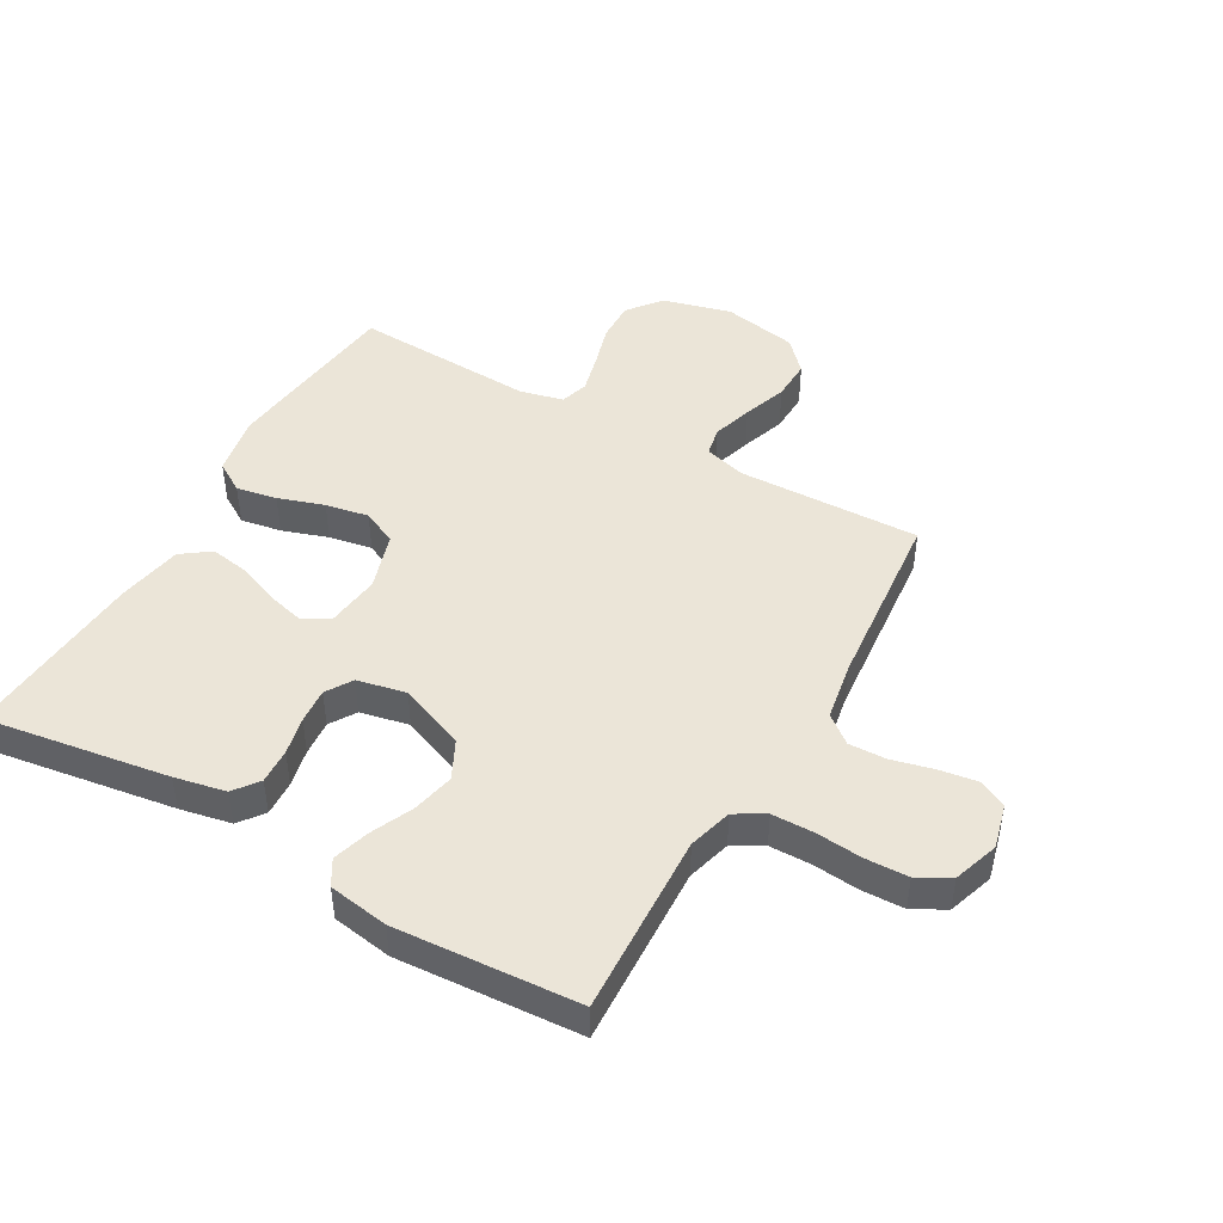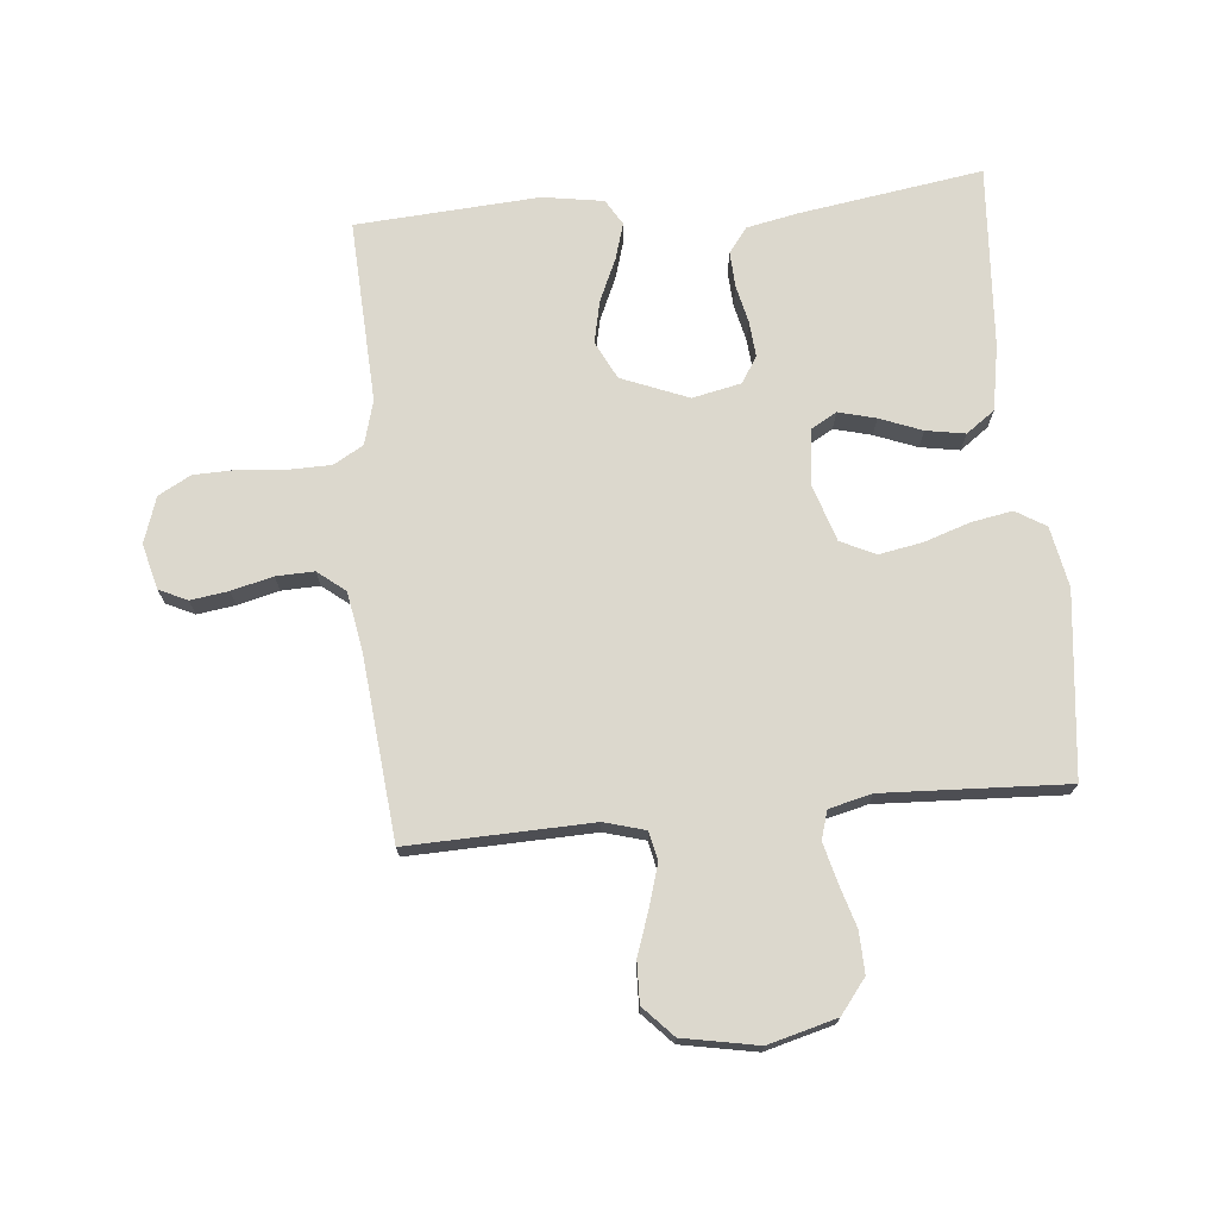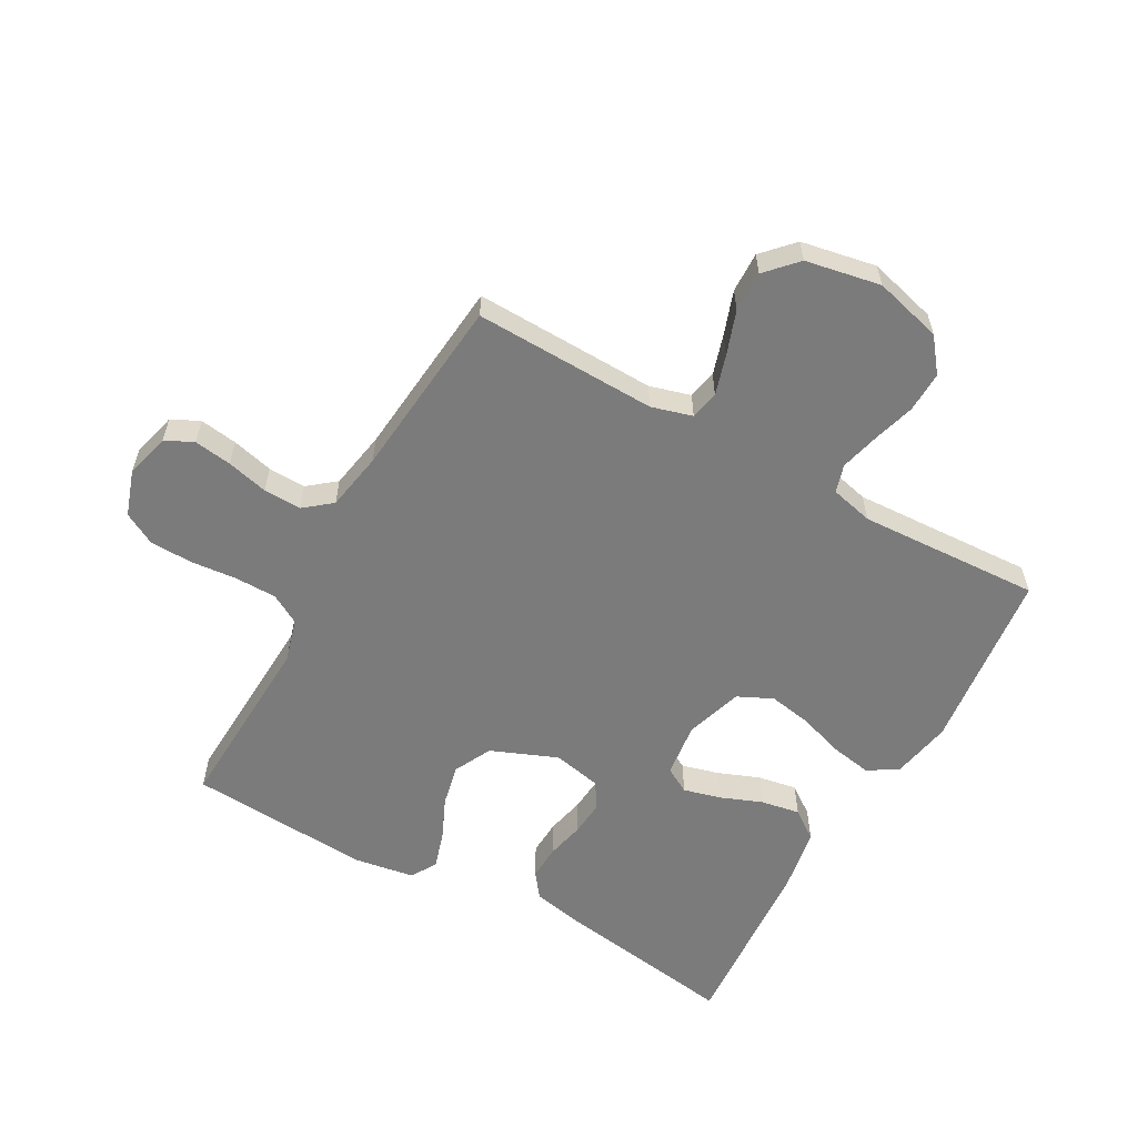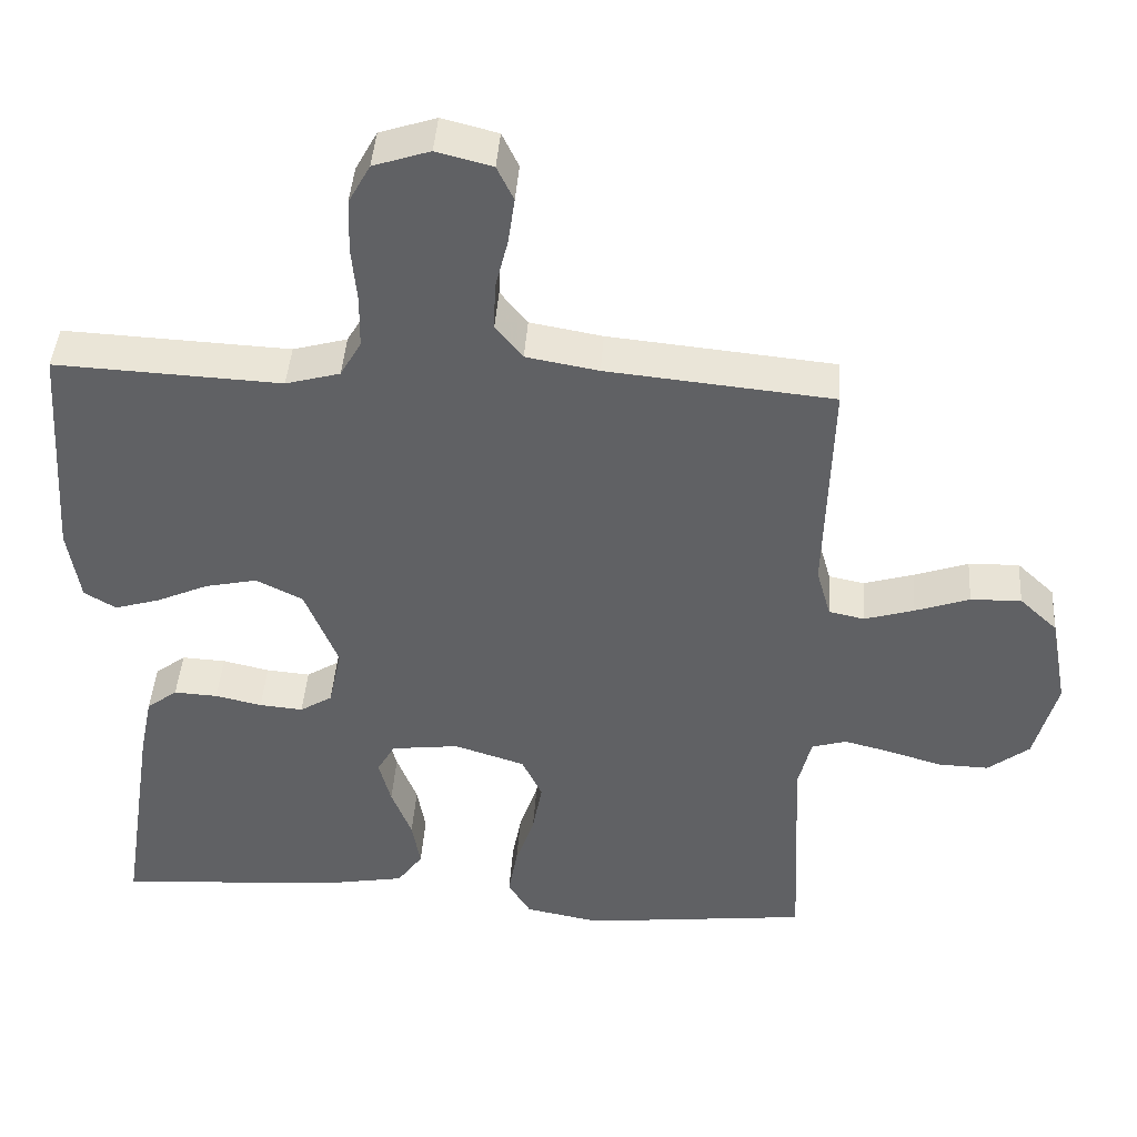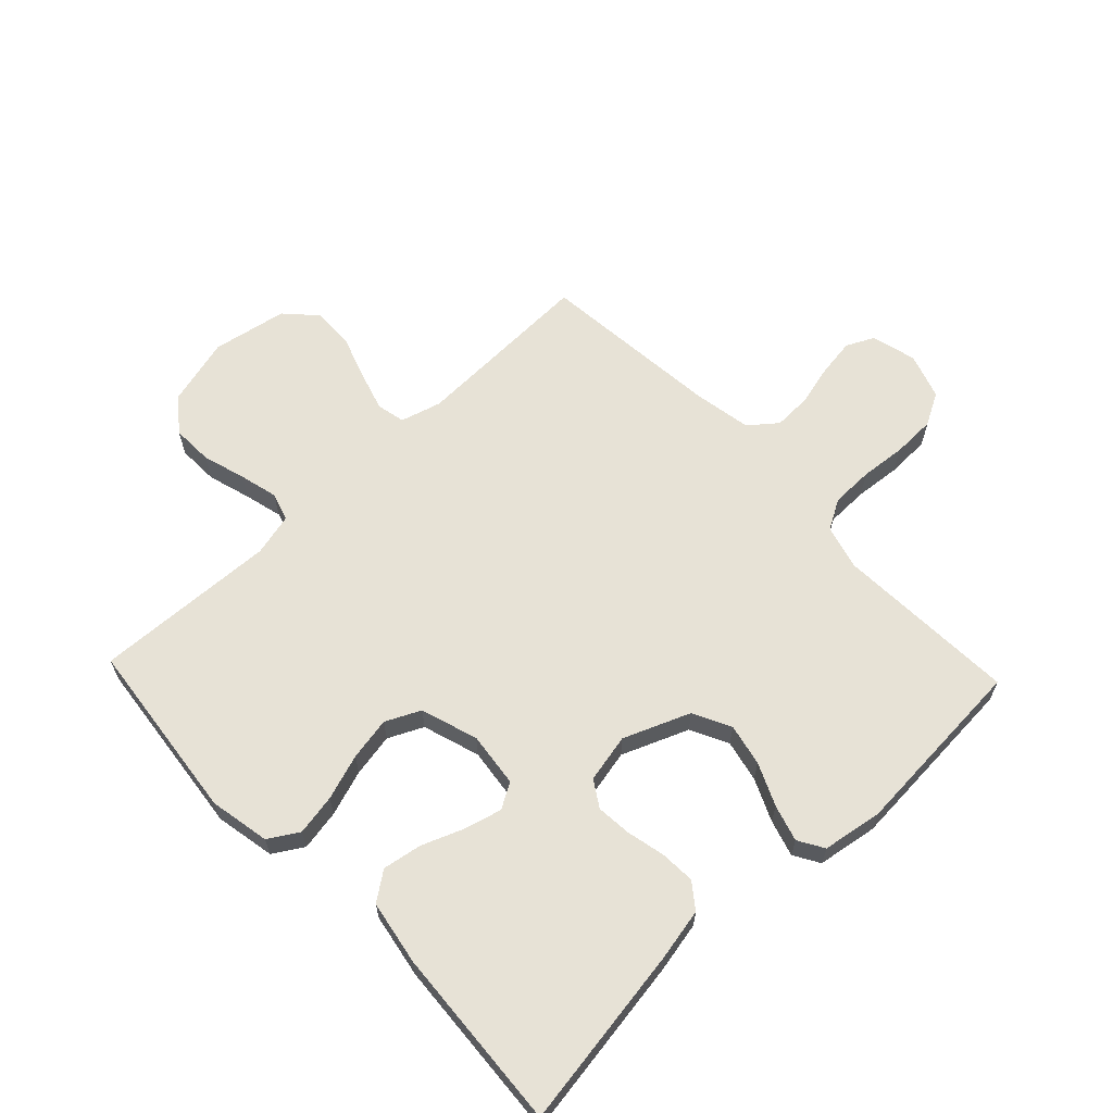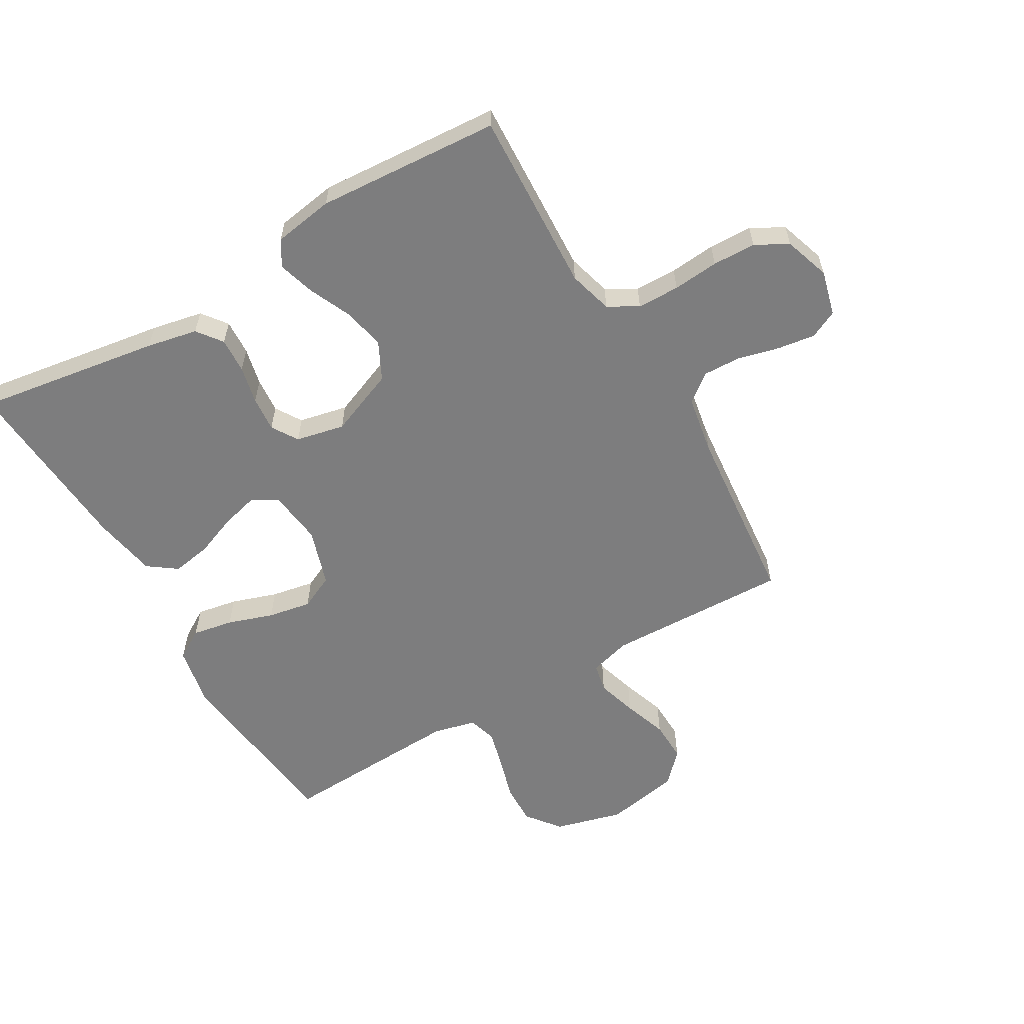
<metadata>
{"format":"obj","ext":"obj","renderer":"f3d","projection":"perspective","resolution":1024,"background":"white","views":[{"elev":46.0,"azim":-60.3,"up":"+Y"},{"elev":72.4,"azim":84.6,"up":"+Y"},{"elev":-58.5,"azim":60.9,"up":"+Y"},{"elev":42.9,"azim":4.0,"up":"+Z"},{"elev":63.5,"azim":-133.5,"up":"+Y"},{"elev":-59.1,"azim":-59.8,"up":"+Y"}]}
</metadata>
<code>
v 0.5 0.07 0.5
v 0.491 0.07 0.2
v 0.51 0.07 0.133
v 0.557 0.07 0.123
v 0.623 0.07 0.143
v 0.695 0.07 0.168
v 0.762 0.07 0.17
v 0.812 0.07 0.123
v 0.835 0.07 0
v 0.805 0.07 -0.112
v 0.75 0.07 -0.155
v 0.683 0.07 -0.153
v 0.612 0.07 -0.132
v 0.549 0.07 -0.116
v 0.503 0.07 -0.13
v 0.486 0.07 -0.2
v 0.5 0.07 -0.5
v 0.2 0.07 -0.534
v 0.101 0.07 -0.515
v 0.071 0.07 -0.466
v 0.083 0.07 -0.399
v 0.108 0.07 -0.324
v 0.121 0.07 -0.253
v 0.094 0.07 -0.196
v 0 0.07 -0.166
v -0.09 0.07 -0.177
v -0.114 0.07 -0.219
v -0.098 0.07 -0.28
v -0.071 0.07 -0.349
v -0.06 0.07 -0.413
v -0.094 0.07 -0.46
v -0.2 0.07 -0.479
v -0.5 0.07 -0.5
v -0.454 0.07 -0.2
v -0.437 0.07 -0.116
v -0.396 0.07 -0.085
v -0.338 0.07 -0.088
v -0.276 0.07 -0.102
v -0.218 0.07 -0.107
v -0.175 0.07 -0.08
v -0.158 0.07 0
v -0.202 0.07 0.109
v -0.264 0.07 0.14
v -0.333 0.07 0.125
v -0.402 0.07 0.094
v -0.462 0.07 0.076
v -0.504 0.07 0.101
v -0.52 0.07 0.2
v -0.5 0.07 0.5
v -0.2 0.07 0.486
v -0.128 0.07 0.506
v -0.1 0.07 0.555
v -0.099 0.07 0.624
v -0.106 0.07 0.699
v -0.104 0.07 0.77
v -0.075 0.07 0.823
v 0 0.07 0.848
v 0.074 0.07 0.829
v 0.096 0.07 0.783
v 0.087 0.07 0.721
v 0.07 0.07 0.653
v 0.068 0.07 0.591
v 0.104 0.07 0.546
v 0.2 0.07 0.529
v 0.5 0 0.5
v 0.491 0 0.2
v 0.51 0 0.133
v 0.557 0 0.123
v 0.623 0 0.143
v 0.695 0 0.168
v 0.762 0 0.17
v 0.812 0 0.123
v 0.835 0 0
v 0.805 0 -0.112
v 0.75 0 -0.155
v 0.683 0 -0.153
v 0.612 0 -0.132
v 0.549 0 -0.116
v 0.503 0 -0.13
v 0.486 0 -0.2
v 0.5 0 -0.5
v 0.2 0 -0.534
v 0.101 0 -0.515
v 0.071 0 -0.466
v 0.083 0 -0.399
v 0.108 0 -0.324
v 0.121 0 -0.253
v 0.094 0 -0.196
v 0 0 -0.166
v -0.09 0 -0.177
v -0.114 0 -0.219
v -0.098 0 -0.28
v -0.071 0 -0.349
v -0.06 0 -0.413
v -0.094 0 -0.46
v -0.2 0 -0.479
v -0.5 0 -0.5
v -0.454 0 -0.2
v -0.437 0 -0.116
v -0.396 0 -0.085
v -0.338 0 -0.088
v -0.276 0 -0.102
v -0.218 0 -0.107
v -0.175 0 -0.08
v -0.158 0 0
v -0.202 0 0.109
v -0.264 0 0.14
v -0.333 0 0.125
v -0.402 0 0.094
v -0.462 0 0.076
v -0.504 0 0.101
v -0.52 0 0.2
v -0.5 0 0.5
v -0.2 0 0.486
v -0.128 0 0.506
v -0.1 0 0.555
v -0.099 0 0.624
v -0.106 0 0.699
v -0.104 0 0.77
v -0.075 0 0.823
v 0 0 0.848
v 0.074 0 0.829
v 0.096 0 0.783
v 0.087 0 0.721
v 0.07 0 0.653
v 0.068 0 0.591
v 0.104 0 0.546
v 0.2 0 0.529
f 58 59 60 61
f 58 61 62
f 57 58 62
f 56 57 62
f 53 54 55 56
f 52 53 56 62
f 51 52 62 63
f 47 48 49 50
f 44 45 46 47
f 43 44 47 50
f 42 43 50 51
f 35 36 37 38
f 35 38 39
f 34 35 39
f 33 34 39
f 32 33 39 40
f 28 29 30 31
f 27 28 31 32
f 19 20 21 22
f 19 22 23
f 16 17 18 19
f 15 16 19 23
f 10 11 12 13
f 10 13 14
f 9 10 14
f 8 9 14 15
f 5 6 7 8
f 4 5 8 15
f 64 1 2
f 64 2 3
f 63 64 3
f 41 42 51 63
f 41 63 3
f 27 32 40 41
f 26 27 41
f 25 26 41 3
f 24 25 3 4
f 4 15 23 24
f 125 124 123 122
f 126 125 122
f 126 122 121
f 126 121 120
f 120 119 118 117
f 126 120 117 116
f 127 126 116 115
f 114 113 112 111
f 111 110 109 108
f 114 111 108 107
f 115 114 107 106
f 102 101 100 99
f 103 102 99
f 103 99 98
f 103 98 97
f 104 103 97 96
f 95 94 93 92
f 96 95 92 91
f 86 85 84 83
f 87 86 83
f 83 82 81 80
f 87 83 80 79
f 77 76 75 74
f 78 77 74
f 78 74 73
f 79 78 73 72
f 72 71 70 69
f 79 72 69 68
f 66 65 128
f 67 66 128
f 67 128 127
f 127 115 106 105
f 67 127 105
f 105 104 96 91
f 105 91 90
f 67 105 90 89
f 68 67 89 88
f 88 87 79 68
f 1 65 66 2
f 2 66 67 3
f 3 67 68 4
f 4 68 69 5
f 5 69 70 6
f 6 70 71 7
f 7 71 72 8
f 8 72 73 9
f 9 73 74 10
f 10 74 75 11
f 11 75 76 12
f 12 76 77 13
f 13 77 78 14
f 14 78 79 15
f 15 79 80 16
f 16 80 81 17
f 17 81 82 18
f 18 82 83 19
f 19 83 84 20
f 20 84 85 21
f 21 85 86 22
f 22 86 87 23
f 23 87 88 24
f 24 88 89 25
f 25 89 90 26
f 26 90 91 27
f 27 91 92 28
f 28 92 93 29
f 29 93 94 30
f 30 94 95 31
f 31 95 96 32
f 32 96 97 33
f 33 97 98 34
f 34 98 99 35
f 35 99 100 36
f 36 100 101 37
f 37 101 102 38
f 38 102 103 39
f 39 103 104 40
f 40 104 105 41
f 41 105 106 42
f 42 106 107 43
f 43 107 108 44
f 44 108 109 45
f 45 109 110 46
f 46 110 111 47
f 47 111 112 48
f 48 112 113 49
f 49 113 114 50
f 50 114 115 51
f 51 115 116 52
f 52 116 117 53
f 53 117 118 54
f 54 118 119 55
f 55 119 120 56
f 56 120 121 57
f 57 121 122 58
f 58 122 123 59
f 59 123 124 60
f 60 124 125 61
f 61 125 126 62
f 62 126 127 63
f 63 127 128 64
f 64 128 65 1

</code>
